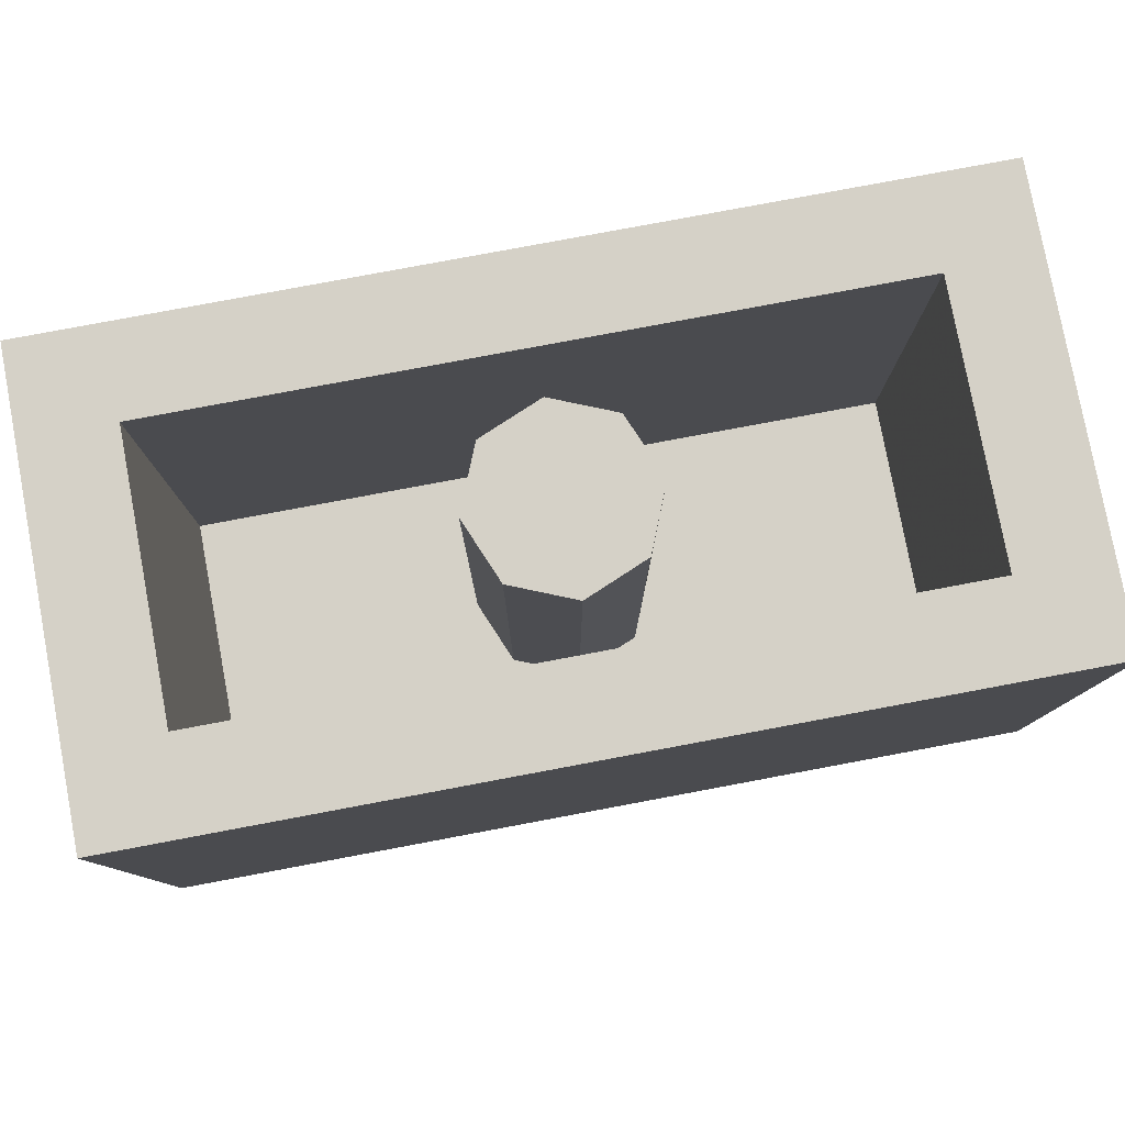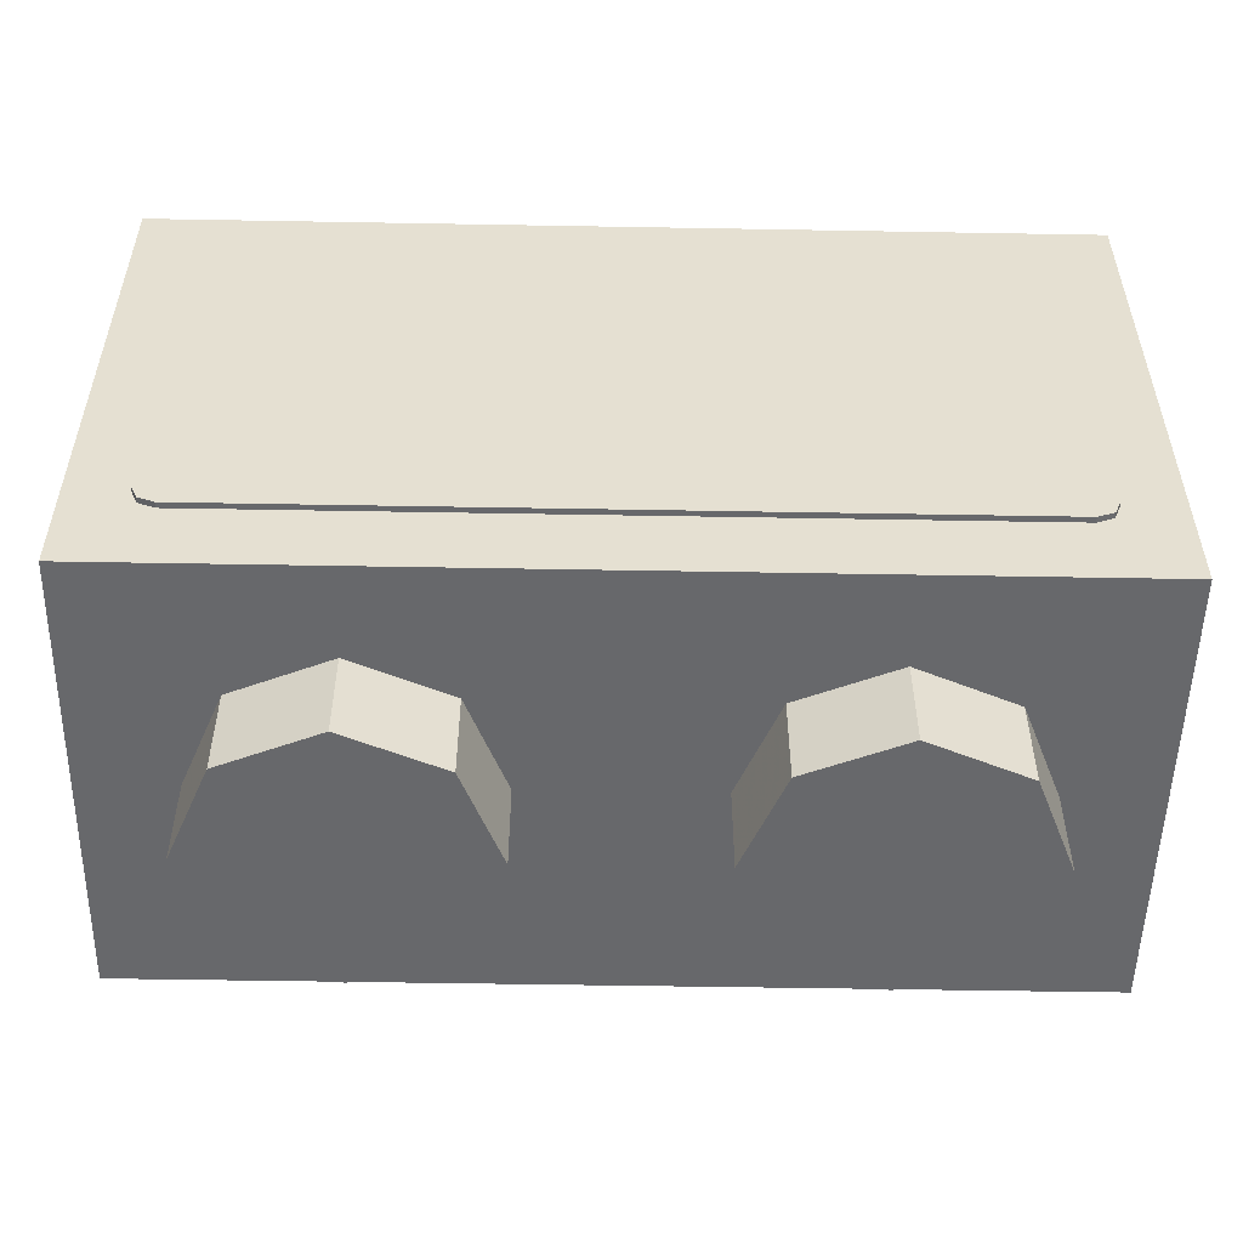
<metadata>
{"format":"obj","ext":"obj","renderer":"f3d","projection":"perspective","resolution":1024,"background":"white","views":[{"elev":79.5,"azim":-10.6,"up":"+Y"},{"elev":-52.5,"azim":178.9,"up":"+Y"}]}
</metadata>
<code>
v 0 1.2 0
v 0.2 1.2 0
v 0.1414 1.2 0.1414
v 0 1.2 0
v 0.1414 1.2 0.1414
v 0 1.2 0.2
v 0 1.2 0
v 0 1.2 0.2
v -0.1414 1.2 0.1414
v 0 1.2 0
v -0.1414 1.2 0.1414
v -0.2 1.2 0
v 0 1.2 0
v -0.2 1.2 0
v -0.1414 1.2 -0.1414
v 0 1.2 0
v -0.1414 1.2 -0.1414
v 0 1.2 -0.2
v 0 1.2 0
v 0 1.2 -0.2
v 0.1414 1.2 -0.1414
v 0 1.2 0
v 0.1414 1.2 -0.1414
v 0.2 1.2 0
v 0.1414 1.2 0.1414
v 0.2 1.2 0
v 0.2 0.2 0
v 0.1414 0.2 0.1414
v 0 1.2 0.2
v 0.1414 1.2 0.1414
v 0.1414 0.2 0.1414
v 0 0.2 0.2
v -0.1414 1.2 0.1414
v 0 1.2 0.2
v 0 0.2 0.2
v -0.1414 0.2 0.1414
v -0.2 1.2 0
v -0.1414 1.2 0.1414
v -0.1414 0.2 0.1414
v -0.2 0.2 0
v -0.1414 1.2 -0.1414
v -0.2 1.2 0
v -0.2 0.2 0
v -0.1414 0.2 -0.1414
v 0 1.2 -0.2
v -0.1414 1.2 -0.1414
v -0.1414 0.2 -0.1414
v 0 0.2 -0.2
v 0.1414 1.2 -0.1414
v 0 1.2 -0.2
v 0 0.2 -0.2
v 0.1414 0.2 -0.1414
v 0.2 1.2 0
v 0.1414 1.2 -0.1414
v 0.1414 0.2 -0.1414
v 0.2 0.2 0
v -0.8 0.2 0.3
v 0.8 0.2 0.3
v 0.8 0.2 -0.3
v -0.8 0.2 -0.3
v -0.8 0.2 0.3
v -0.8 1.2 0.3
v 0.8 1.2 0.3
v 0.8 0.2 0.3
v -0.8 0.2 -0.3
v -0.8 1.2 -0.3
v -0.8 1.2 0.3
v -0.8 0.2 0.3
v 0.8 0.2 -0.3
v 0.8 1.2 -0.3
v -0.8 1.2 -0.3
v -0.8 0.2 -0.3
v 0.8 0.2 0.3
v 0.8 1.2 0.3
v 0.8 1.2 -0.3
v 0.8 0.2 -0.3
v 1 1.2 0.5
v 0.8 1.2 0.3
v -0.8 1.2 0.3
v -1 1.2 0.5
v -1 1.2 0.5
v -0.8 1.2 0.3
v -0.8 1.2 -0.3
v -1 1.2 -0.5
v -1 1.2 -0.5
v -0.8 1.2 -0.3
v 0.8 1.2 -0.3
v 1 1.2 -0.5
v 1 1.2 -0.5
v 0.8 1.2 -0.3
v 0.8 1.2 0.3
v 1 1.2 0.5
v 1 0 0.5
v 1 0 -0.5
v -1 0 -0.5
v -1 0 0.5
v 1 0 0.5
v -1 0 0.5
v -1 1.2 0.5
v 1 1.2 0.5
v -1 0 0.5
v -1 0 -0.5
v -1 1.2 -0.5
v -1 1.2 0.5
v 1 0 -0.5
v 1 0 0.5
v 1 1.2 0.5
v 1 1.2 -0.5
v 0.7121 0 0.2121
v 0.8 0 0
v 0.8 -0.2 0
v 0.7121 -0.2 0.2121
v 0.5 0 0.3
v 0.7121 0 0.2121
v 0.7121 -0.2 0.2121
v 0.5 -0.2 0.3
v 0.2879 0 0.2121
v 0.5 0 0.3
v 0.5 -0.2 0.3
v 0.2879 -0.2 0.2121
v 0.2 0 0
v 0.2879 0 0.2121
v 0.2879 -0.2 0.2121
v 0.2 -0.2 0
v 0.2879 0 -0.2121
v 0.2 0 0
v 0.2 -0.2 0
v 0.2879 -0.2 -0.2121
v 0.5 0 -0.3
v 0.2879 0 -0.2121
v 0.2879 -0.2 -0.2121
v 0.5 -0.2 -0.3
v 0.7121 0 -0.2121
v 0.5 0 -0.3
v 0.5 -0.2 -0.3
v 0.7121 -0.2 -0.2121
v 0.8 0 0
v 0.7121 0 -0.2121
v 0.7121 -0.2 -0.2121
v 0.8 -0.2 0
v 0.5 -0.2 0
v 0.8 -0.2 0
v 0.7121 -0.2 0.2121
v 0.5 -0.2 0
v 0.7121 -0.2 0.2121
v 0.5 -0.2 0.3
v 0.5 -0.2 0
v 0.5 -0.2 0.3
v 0.2879 -0.2 0.2121
v 0.5 -0.2 0
v 0.2879 -0.2 0.2121
v 0.2 -0.2 0
v 0.5 -0.2 0
v 0.2 -0.2 0
v 0.2879 -0.2 -0.2121
v 0.5 -0.2 0
v 0.2879 -0.2 -0.2121
v 0.5 -0.2 -0.3
v 0.5 -0.2 0
v 0.5 -0.2 -0.3
v 0.7121 -0.2 -0.2121
v 0.5 -0.2 0
v 0.7121 -0.2 -0.2121
v 0.8 -0.2 0
v -0.2879 0 0.2121
v -0.2 0 0
v -0.2 -0.2 0
v -0.2879 -0.2 0.2121
v -0.5 0 0.3
v -0.2879 0 0.2121
v -0.2879 -0.2 0.2121
v -0.5 -0.2 0.3
v -0.7121 0 0.2121
v -0.5 0 0.3
v -0.5 -0.2 0.3
v -0.7121 -0.2 0.2121
v -0.8 0 0
v -0.7121 0 0.2121
v -0.7121 -0.2 0.2121
v -0.8 -0.2 0
v -0.7121 0 -0.2121
v -0.8 0 0
v -0.8 -0.2 0
v -0.7121 -0.2 -0.2121
v -0.5 0 -0.3
v -0.7121 0 -0.2121
v -0.7121 -0.2 -0.2121
v -0.5 -0.2 -0.3
v -0.2879 0 -0.2121
v -0.5 0 -0.3
v -0.5 -0.2 -0.3
v -0.2879 -0.2 -0.2121
v -0.2 0 0
v -0.2879 0 -0.2121
v -0.2879 -0.2 -0.2121
v -0.2 -0.2 0
v -0.5 -0.2 0
v -0.2 -0.2 0
v -0.2879 -0.2 0.2121
v -0.5 -0.2 0
v -0.2879 -0.2 0.2121
v -0.5 -0.2 0.3
v -0.5 -0.2 0
v -0.5 -0.2 0.3
v -0.7121 -0.2 0.2121
v -0.5 -0.2 0
v -0.7121 -0.2 0.2121
v -0.8 -0.2 0
v -0.5 -0.2 0
v -0.8 -0.2 0
v -0.7121 -0.2 -0.2121
v -0.5 -0.2 0
v -0.7121 -0.2 -0.2121
v -0.5 -0.2 -0.3
v -0.5 -0.2 0
v -0.5 -0.2 -0.3
v -0.2879 -0.2 -0.2121
v -0.5 -0.2 0
v -0.2879 -0.2 -0.2121
v -0.2 -0.2 0
v -1 1.2 -0.5
v 1 1.2 -0.5
v 1 0 -0.5
v -1 0 -0.5
v -0.875 0.9875 -0.5
v -0.8604 1.023 -0.5
v -0.825 1.038 -0.5
v -0.825 0.1625 -0.5
v -0.8604 0.1771 -0.5
v -0.875 0.2125 -0.5
v 0.875 0.2125 -0.5
v 0.8604 0.1771 -0.5
v 0.825 0.1625 -0.5
v 0.825 1.038 -0.5
v 0.8604 1.023 -0.5
v 0.875 0.9875 -0.5
v -0.825 0.1625 -0.5
v 0.825 0.1625 -0.5
v 0.875 0.2125 -0.5
v -0.875 0.2125 -0.5
v -0.875 0.9875 -0.5
v -0.875 0.2125 -0.5
v 0.875 0.2125 -0.5
v 0.875 0.9875 -0.5
v -0.875 0.9875 -0.5
v 0.875 0.9875 -0.5
v 0.825 1.038 -0.5
v -0.825 1.038 -0.5
v -0.8604 1.023 -0.5125
v -0.875 0.9875 -0.5125
v -0.875 0.9875 -0.5
v -0.8604 1.023 -0.5
v -0.825 1.038 -0.5125
v -0.8604 1.023 -0.5125
v -0.8604 1.023 -0.5
v -0.825 1.038 -0.5
v 0.8604 1.023 -0.5125
v 0.825 1.038 -0.5125
v 0.825 1.038 -0.5
v 0.8604 1.023 -0.5
v 0.875 0.9875 -0.5125
v 0.8604 1.023 -0.5125
v 0.8604 1.023 -0.5
v 0.875 0.9875 -0.5
v 0.8604 0.1771 -0.5125
v 0.875 0.2125 -0.5125
v 0.875 0.2125 -0.5
v 0.8604 0.1771 -0.5
v 0.825 0.1625 -0.5125
v 0.8604 0.1771 -0.5125
v 0.8604 0.1771 -0.5
v 0.825 0.1625 -0.5
v -0.8604 0.1771 -0.5125
v -0.825 0.1625 -0.5125
v -0.825 0.1625 -0.5
v -0.8604 0.1771 -0.5
v -0.875 0.2125 -0.5125
v -0.8604 0.1771 -0.5125
v -0.8604 0.1771 -0.5
v -0.875 0.2125 -0.5
v -0.825 0.1625 -0.5125
v 0.825 0.1625 -0.5125
v 0.825 0.1625 -0.5
v -0.825 0.1625 -0.5
v -0.875 0.9875 -0.5125
v -0.875 0.2125 -0.5125
v -0.875 0.2125 -0.5
v -0.875 0.9875 -0.5
v 0.825 1.038 -0.5125
v -0.825 1.038 -0.5125
v -0.825 1.038 -0.5
v 0.825 1.038 -0.5
v 0.875 0.2125 -0.5125
v 0.875 0.9875 -0.5125
v 0.875 0.9875 -0.5
v 0.875 0.2125 -0.5
v 0.825 1.038 -0.5125
v 0.8604 1.023 -0.5125
v 0.875 0.9875 -0.5125
v -0.875 0.9875 -0.5125
v -0.8604 1.023 -0.5125
v -0.825 1.038 -0.5125
v -0.825 0.1625 -0.5125
v -0.8604 0.1771 -0.5125
v -0.875 0.2125 -0.5125
v 0.875 0.2125 -0.5125
v 0.8604 0.1771 -0.5125
v 0.825 0.1625 -0.5125
v 0.22 0.895 -0.5125
v 0.615 0.79 -0.5125
v 0.575 0.755 -0.5125
v 0.18 0.86 -0.5125
v 0.22 1.038 -0.5125
v 0.22 0.895 -0.5125
v 0.18 0.86 -0.5125
v 0.18 1.038 -0.5125
v 0.575 0.305 -0.5125
v 0.575 0.755 -0.5125
v 0.615 0.79 -0.5125
v 0.615 0.26 -0.5125
v -0.575 0.305 -0.5125
v 0.575 0.305 -0.5125
v 0.615 0.26 -0.5125
v -0.615 0.26 -0.5125
v 0.825 1.038 -0.5125
v 0.875 0.9875 -0.5125
v 0.615 0.79 -0.5125
v 0.22 0.895 -0.5125
v 0.22 1.038 -0.5125
v 0.825 1.038 -0.5125
v 0.22 0.895 -0.5125
v 0.615 0.26 -0.5125
v 0.615 0.79 -0.5125
v 0.875 0.9875 -0.5125
v 0.875 0.2125 -0.5125
v 0.615 0.26 -0.5125
v 0.875 0.2125 -0.5125
v 0.825 0.1625 -0.5125
v -0.615 0.26 -0.5125
v 0.5 0.36 -0.5125
v 0.5 0.685 -0.5125
v 0.535 0.685 -0.5125
v 0.535 0.325 -0.5125
v 0 0.36 -0.5125
v 0.5 0.36 -0.5125
v 0.535 0.325 -0.5125
v -0.535 0.325 -0.5125
v 0.43 0.43 -0.5125
v 0.43 0.69 -0.5125
v 0.465 0.72 -0.5125
v 0.465 0.395 -0.5125
v 0.055 0.43 -0.5125
v 0.43 0.43 -0.5125
v 0.465 0.395 -0.5125
v 0.02 0.395 -0.5125
v 0.055 0.43 -0.5125
v 0.02 0.395 -0.5125
v 0.02 0.585 -0.5125
v 0.055 0.615 -0.5125
v 0.14 1.038 -0.5125
v 0.14 0.79 -0.5125
v 0.12 0.794 -0.5125
v 0.12 1.038 -0.5125
v 0.095 1.038 -0.5125
v 0.095 0.7995 -0.5125
v 0.075 0.804 -0.5125
v 0.075 1.038 -0.5125
v 0.0325 1.038 -0.5125
v 0.0325 0.813 -0.5125
v 0.0125 0.8175 -0.5125
v 0.0125 1.038 -0.5125
v 0.095 0.7995 -0.5125
v 0.095 1.038 -0.5125
v 0.12 1.038 -0.5125
v 0.12 0.794 -0.5125
v 0.075 1.038 -0.5125
v 0.075 0.804 -0.5125
v 0.0325 0.813 -0.5125
v 0.0325 1.038 -0.5125
v 0.0125 1.038 -0.5125
v 0.0125 0.8175 -0.5125
v 0 0.82 -0.5125
v -0.0125 1.038 -0.5125
v 0.14 1.038 -0.5125
v 0.18 1.038 -0.5125
v 0.18 0.86 -0.5125
v 0.14 0.79 -0.5125
v 0.575 0.755 -0.5125
v 0.535 0.685 -0.5125
v 0.5 0.685 -0.5125
v 0.465 0.72 -0.5125
v 0.18 0.86 -0.5125
v 0.575 0.755 -0.5125
v 0.465 0.72 -0.5125
v 0.14 0.79 -0.5125
v 0.575 0.755 -0.5125
v 0.575 0.305 -0.5125
v 0.535 0.325 -0.5125
v 0.535 0.685 -0.5125
v 0.5 0.685 -0.5125
v 0.5 0.36 -0.5125
v 0.465 0.395 -0.5125
v 0.465 0.72 -0.5125
v 0.465 0.395 -0.5125
v 0.5 0.36 -0.5125
v 0 0.36 -0.5125
v 0.02 0.395 -0.5125
v 0.02 0.585 -0.5125
v 0.02 0.395 -0.5125
v 0 0.36 -0.5125
v -0.02 0.395 -0.5125
v 0.535 0.325 -0.5125
v 0.575 0.305 -0.5125
v -0.575 0.305 -0.5125
v -0.535 0.325 -0.5125
v 0.055 0.615 -0.5125
v 0.43 0.69 -0.5125
v 0.43 0.43 -0.5125
v 0.055 0.43 -0.5125
v 0 0.785 -0.5125
v 0.43 0.69 -0.5125
v 0.055 0.615 -0.5125
v -0.055 0.615 -0.5125
v 0.14 0.79 -0.5125
v 0.465 0.72 -0.5125
v 0.43 0.69 -0.5125
v 0 0.785 -0.5125
v 0.12 0.794 -0.5125
v 0.14 0.79 -0.5125
v 0 0.785 -0.5125
v 0.095 0.7995 -0.5125
v 0.12 0.794 -0.5125
v 0 0.785 -0.5125
v 0.075 0.804 -0.5125
v 0.095 0.7995 -0.5125
v 0 0.785 -0.5125
v 0.0325 0.813 -0.5125
v 0.075 0.804 -0.5125
v 0 0.785 -0.5125
v 0.0125 0.8175 -0.5125
v 0.0325 0.813 -0.5125
v 0 0.785 -0.5125
v 0 0.82 -0.5125
v 0.0125 0.8175 -0.5125
v 0 0.785 -0.5125
v -0.0125 0.8175 -0.5125
v -0.575 0.755 -0.5125
v -0.615 0.79 -0.5125
v -0.22 0.895 -0.5125
v -0.18 0.86 -0.5125
v -0.18 0.86 -0.5125
v -0.22 0.895 -0.5125
v -0.22 1.038 -0.5125
v -0.18 1.038 -0.5125
v -0.615 0.79 -0.5125
v -0.575 0.755 -0.5125
v -0.575 0.305 -0.5125
v -0.615 0.26 -0.5125
v -0.615 0.79 -0.5125
v -0.875 0.9875 -0.5125
v -0.825 1.038 -0.5125
v -0.22 0.895 -0.5125
v -0.825 1.038 -0.5125
v -0.22 1.038 -0.5125
v -0.22 0.895 -0.5125
v -0.875 0.9875 -0.5125
v -0.615 0.79 -0.5125
v -0.615 0.26 -0.5125
v -0.875 0.2125 -0.5125
v -0.825 0.1625 -0.5125
v -0.875 0.2125 -0.5125
v -0.615 0.26 -0.5125
v -0.535 0.685 -0.5125
v -0.5 0.685 -0.5125
v -0.5 0.36 -0.5125
v -0.535 0.325 -0.5125
v -0.535 0.325 -0.5125
v -0.5 0.36 -0.5125
v 0 0.36 -0.5125
v -0.465 0.72 -0.5125
v -0.43 0.69 -0.5125
v -0.43 0.43 -0.5125
v -0.465 0.395 -0.5125
v -0.465 0.395 -0.5125
v -0.43 0.43 -0.5125
v -0.055 0.43 -0.5125
v -0.02 0.395 -0.5125
v -0.02 0.585 -0.5125
v -0.02 0.395 -0.5125
v -0.055 0.43 -0.5125
v -0.055 0.615 -0.5125
v -0.02 0.585 -0.5125
v -0.055 0.615 -0.5125
v 0.055 0.615 -0.5125
v 0.02 0.585 -0.5125
v -0.12 0.794 -0.5125
v -0.14 0.79 -0.5125
v -0.14 1.038 -0.5125
v -0.12 1.038 -0.5125
v -0.075 0.804 -0.5125
v -0.095 0.7995 -0.5125
v -0.095 1.038 -0.5125
v -0.075 1.038 -0.5125
v -0.0125 0.8175 -0.5125
v -0.0325 0.813 -0.5125
v -0.0325 1.038 -0.5125
v -0.0125 1.038 -0.5125
v -0.12 1.038 -0.5125
v -0.095 1.038 -0.5125
v -0.095 0.7995 -0.5125
v -0.12 0.794 -0.5125
v -0.0325 0.813 -0.5125
v -0.075 0.804 -0.5125
v -0.075 1.038 -0.5125
v -0.0325 1.038 -0.5125
v -0.0125 1.038 -0.5125
v 0 0.82 -0.5125
v -0.0125 0.8175 -0.5125
v -0.18 0.86 -0.5125
v -0.18 1.038 -0.5125
v -0.14 1.038 -0.5125
v -0.14 0.79 -0.5125
v -0.5 0.685 -0.5125
v -0.535 0.685 -0.5125
v -0.575 0.755 -0.5125
v -0.465 0.72 -0.5125
v -0.465 0.72 -0.5125
v -0.575 0.755 -0.5125
v -0.18 0.86 -0.5125
v -0.14 0.79 -0.5125
v -0.535 0.325 -0.5125
v -0.575 0.305 -0.5125
v -0.575 0.755 -0.5125
v -0.535 0.685 -0.5125
v -0.465 0.395 -0.5125
v -0.5 0.36 -0.5125
v -0.5 0.685 -0.5125
v -0.465 0.72 -0.5125
v 0 0.36 -0.5125
v -0.5 0.36 -0.5125
v -0.465 0.395 -0.5125
v -0.02 0.395 -0.5125
v -0.02 0.585 -0.5125
v 0.02 0.585 -0.5125
v -0.02 0.395 -0.5125
v -0.43 0.43 -0.5125
v -0.43 0.69 -0.5125
v -0.055 0.615 -0.5125
v -0.055 0.43 -0.5125
v 0 0.785 -0.5125
v -0.055 0.615 -0.5125
v -0.43 0.69 -0.5125
v -0.43 0.69 -0.5125
v -0.465 0.72 -0.5125
v -0.14 0.79 -0.5125
v 0 0.785 -0.5125
v -0.12 0.794 -0.5125
v 0 0.785 -0.5125
v -0.14 0.79 -0.5125
v -0.095 0.7995 -0.5125
v 0 0.785 -0.5125
v -0.12 0.794 -0.5125
v -0.075 0.804 -0.5125
v 0 0.785 -0.5125
v -0.095 0.7995 -0.5125
v -0.0325 0.813 -0.5125
v 0 0.785 -0.5125
v -0.075 0.804 -0.5125
v -0.0125 0.8175 -0.5125
v 0 0.785 -0.5125
v -0.0325 0.813 -0.5125
v -0.615 0.26 -0.5125
v 0.825 0.1625 -0.5125
v -0.825 0.1625 -0.5125
g mesh1449677
f 1 3 2
f 4 6 5
f 7 9 8
f 10 12 11
f 13 15 14
f 16 18 17
f 19 21 20
f 22 24 23
g mesh1449679
f 25 27 26
f 27 25 28
f 29 31 30
f 31 29 32
f 33 35 34
f 35 33 36
f 37 39 38
f 39 37 40
f 41 43 42
f 43 41 44
f 45 47 46
f 47 45 48
f 49 51 50
f 51 49 52
f 53 55 54
f 55 53 56
g mesh1449682
f 57 58 59
f 59 60 57
f 61 62 63
f 63 64 61
f 65 66 67
f 67 68 65
f 69 70 71
f 71 72 69
f 73 74 75
f 75 76 73
f 77 78 79
f 79 80 77
f 81 82 83
f 83 84 81
f 85 86 87
f 87 88 85
f 89 90 91
f 91 92 89
g mesh1449684
f 93 95 94
f 95 93 96
f 97 99 98
f 99 97 100
f 101 103 102
f 103 101 104
f 105 107 106
f 107 105 108
g mesh1449689
f 109 111 110
f 111 109 112
f 113 115 114
f 115 113 116
f 117 119 118
f 119 117 120
f 121 123 122
f 123 121 124
f 125 127 126
f 127 125 128
f 129 131 130
f 131 129 132
f 133 135 134
f 135 133 136
f 137 139 138
f 139 137 140
g mesh1449691
f 141 142 143
f 144 145 146
f 147 148 149
f 150 151 152
f 153 154 155
f 156 157 158
f 159 160 161
f 162 163 164
g mesh1449697
f 165 167 166
f 167 165 168
f 169 171 170
f 171 169 172
f 173 175 174
f 175 173 176
f 177 179 178
f 179 177 180
f 181 183 182
f 183 181 184
f 185 187 186
f 187 185 188
f 189 191 190
f 191 189 192
f 193 195 194
f 195 193 196
g mesh1449699
f 197 198 199
f 200 201 202
f 203 204 205
f 206 207 208
f 209 210 211
f 212 213 214
f 215 216 217
f 218 219 220
f 221 222 223
f 223 224 221
g mesh1449705
f 225 227 226
g mesh1449707
f 228 230 229
g mesh1449709
f 231 233 232
g mesh1449711
f 234 236 235
f 237 238 239
f 239 240 237
f 241 242 243
f 243 244 241
f 245 246 247
f 247 248 245
g mesh1449714
f 249 250 251
f 251 252 249
f 253 254 255
f 255 256 253
g mesh1449716
f 257 258 259
f 259 260 257
f 261 262 263
f 263 264 261
g mesh1449718
f 265 266 267
f 267 268 265
f 269 270 271
f 271 272 269
g mesh1449720
f 273 274 275
f 275 276 273
f 277 278 279
f 279 280 277
f 281 282 283
f 283 284 281
f 285 286 287
f 287 288 285
f 289 290 291
f 291 292 289
f 293 294 295
f 295 296 293
g mesh1449723
f 297 298 299
g mesh1449725
f 300 301 302
g mesh1449727
f 303 304 305
g mesh1449729
f 306 307 308
f 309 310 311
f 311 312 309
f 313 314 315
f 315 316 313
f 317 318 319
f 319 320 317
f 321 322 323
f 323 324 321
f 325 326 327
f 327 328 325
f 329 330 331
f 332 333 334
f 334 335 332
f 336 337 338
f 338 339 336
f 340 341 342
f 342 343 340
f 344 345 346
f 346 347 344
f 348 349 350
f 350 351 348
f 352 353 354
f 354 355 352
f 356 357 358
f 358 359 356
f 360 361 362
f 362 363 360
f 364 365 366
f 366 367 364
f 368 369 370
f 370 371 368
f 372 373 374
f 374 375 372
f 376 377 378
f 378 379 376
f 380 381 382
f 382 383 380
f 384 385 386
f 386 387 384
f 388 389 390
f 390 391 388
f 392 393 394
f 394 395 392
f 396 397 398
f 398 399 396
f 400 401 402
f 402 403 400
f 404 405 406
f 406 407 404
f 408 409 410
f 410 411 408
f 412 413 414
f 414 415 412
f 416 417 418
f 418 419 416
f 420 421 422
f 422 423 420
f 424 425 426
f 426 427 424
f 428 429 430
f 431 432 433
f 434 435 436
f 437 438 439
f 440 441 442
f 443 444 445
f 445 446 443
f 447 448 449
f 449 450 447
f 451 452 453
f 453 454 451
f 455 456 457
f 457 458 455
f 459 460 461
f 461 462 459
f 463 464 465
f 466 467 468
f 468 469 466
f 470 471 472
f 473 474 475
f 475 476 473
f 477 478 479
f 480 481 482
f 482 483 480
f 484 485 486
f 486 487 484
f 488 489 490
f 490 491 488
f 492 493 494
f 494 495 492
f 496 497 498
f 498 499 496
f 500 501 502
f 502 503 500
f 504 505 506
f 506 507 504
f 508 509 510
f 510 511 508
f 512 513 514
f 514 515 512
f 516 517 518
f 519 520 521
f 521 522 519
f 523 524 525
f 525 526 523
f 527 528 529
f 529 530 527
f 531 532 533
f 533 534 531
f 535 536 537
f 537 538 535
f 539 540 541
f 541 542 539
f 543 544 545
f 546 547 548
f 548 549 546
f 550 551 552
f 553 554 555
f 555 556 553
f 557 558 559
f 560 561 562
f 563 564 565
f 566 567 568
f 569 570 571
f 572 573 574

</code>
